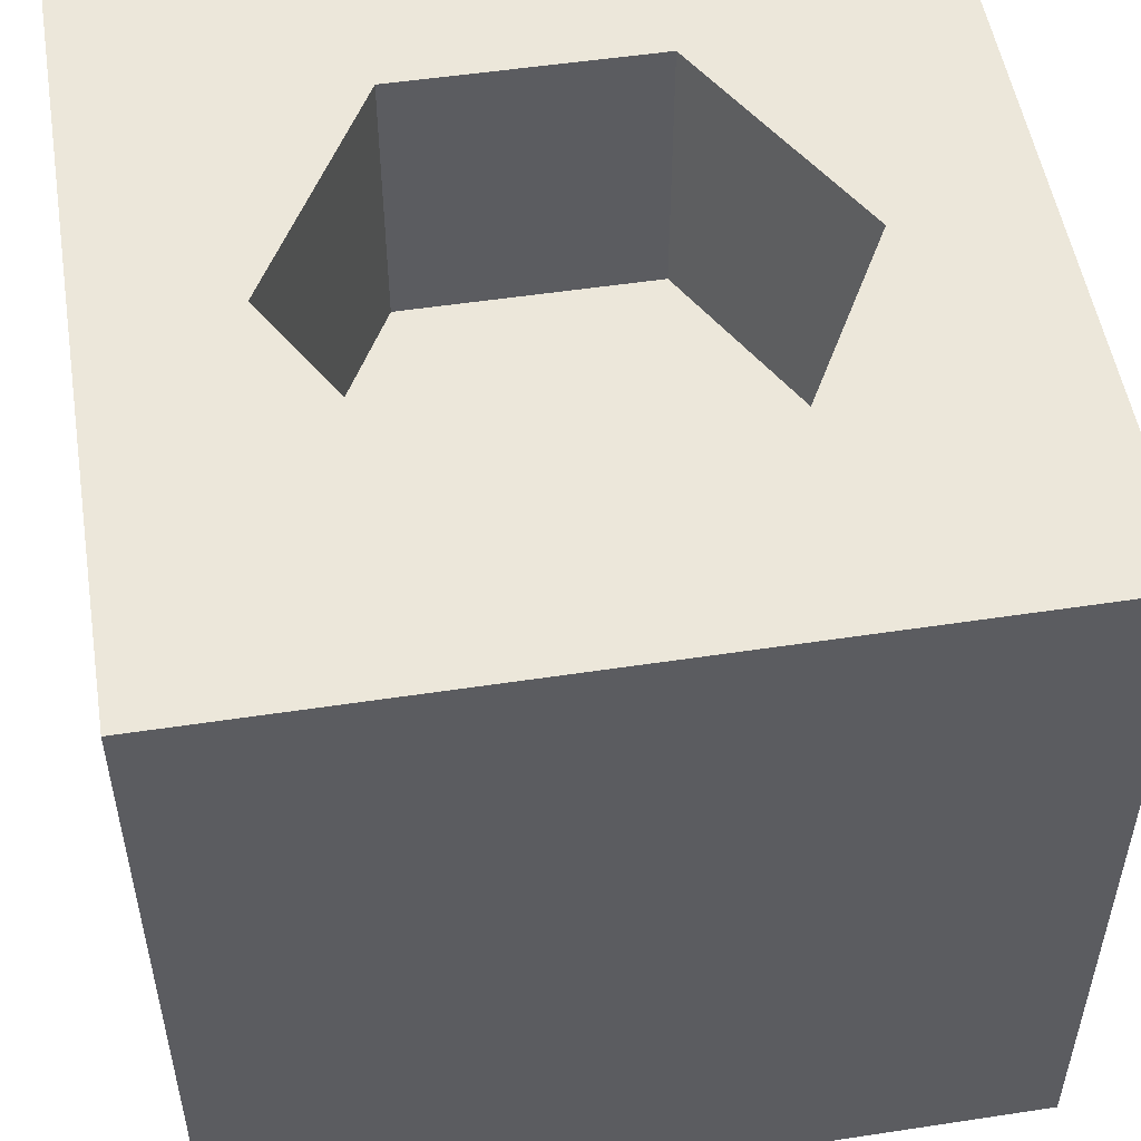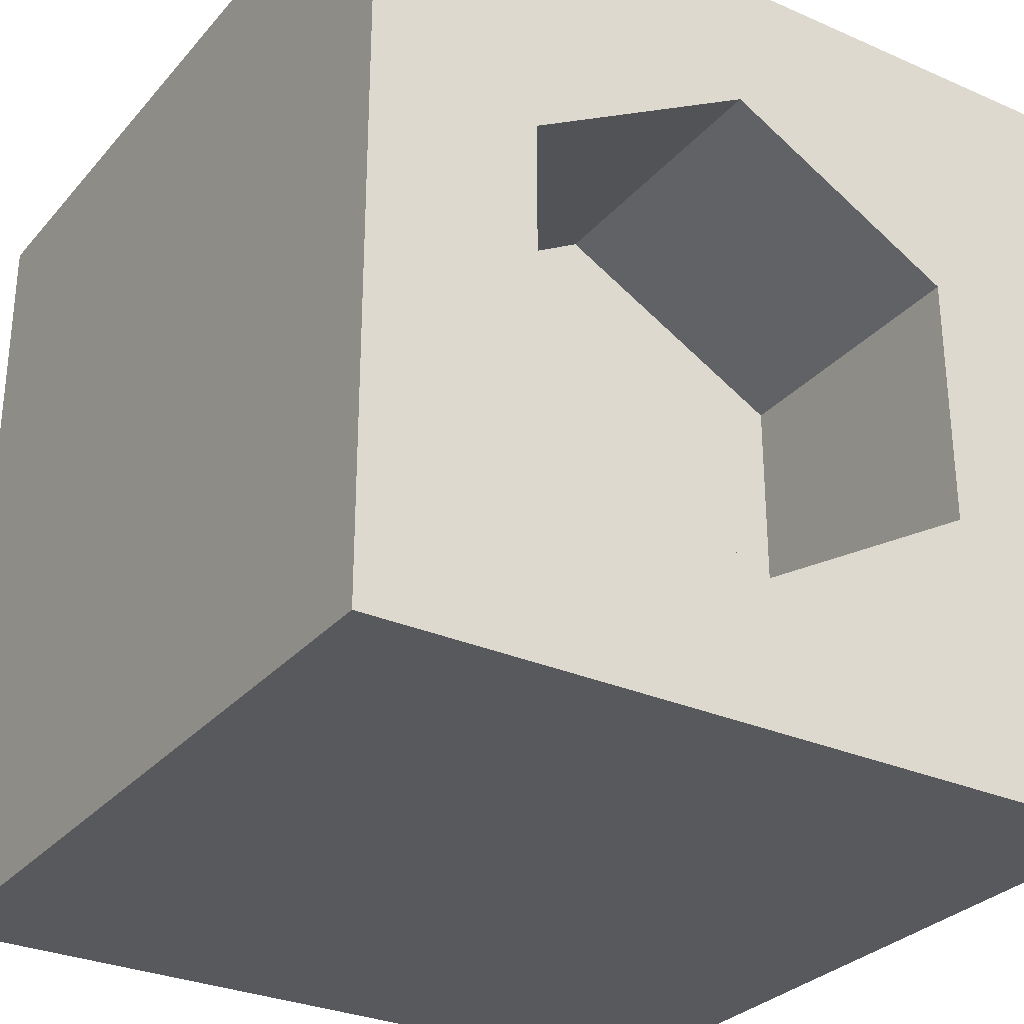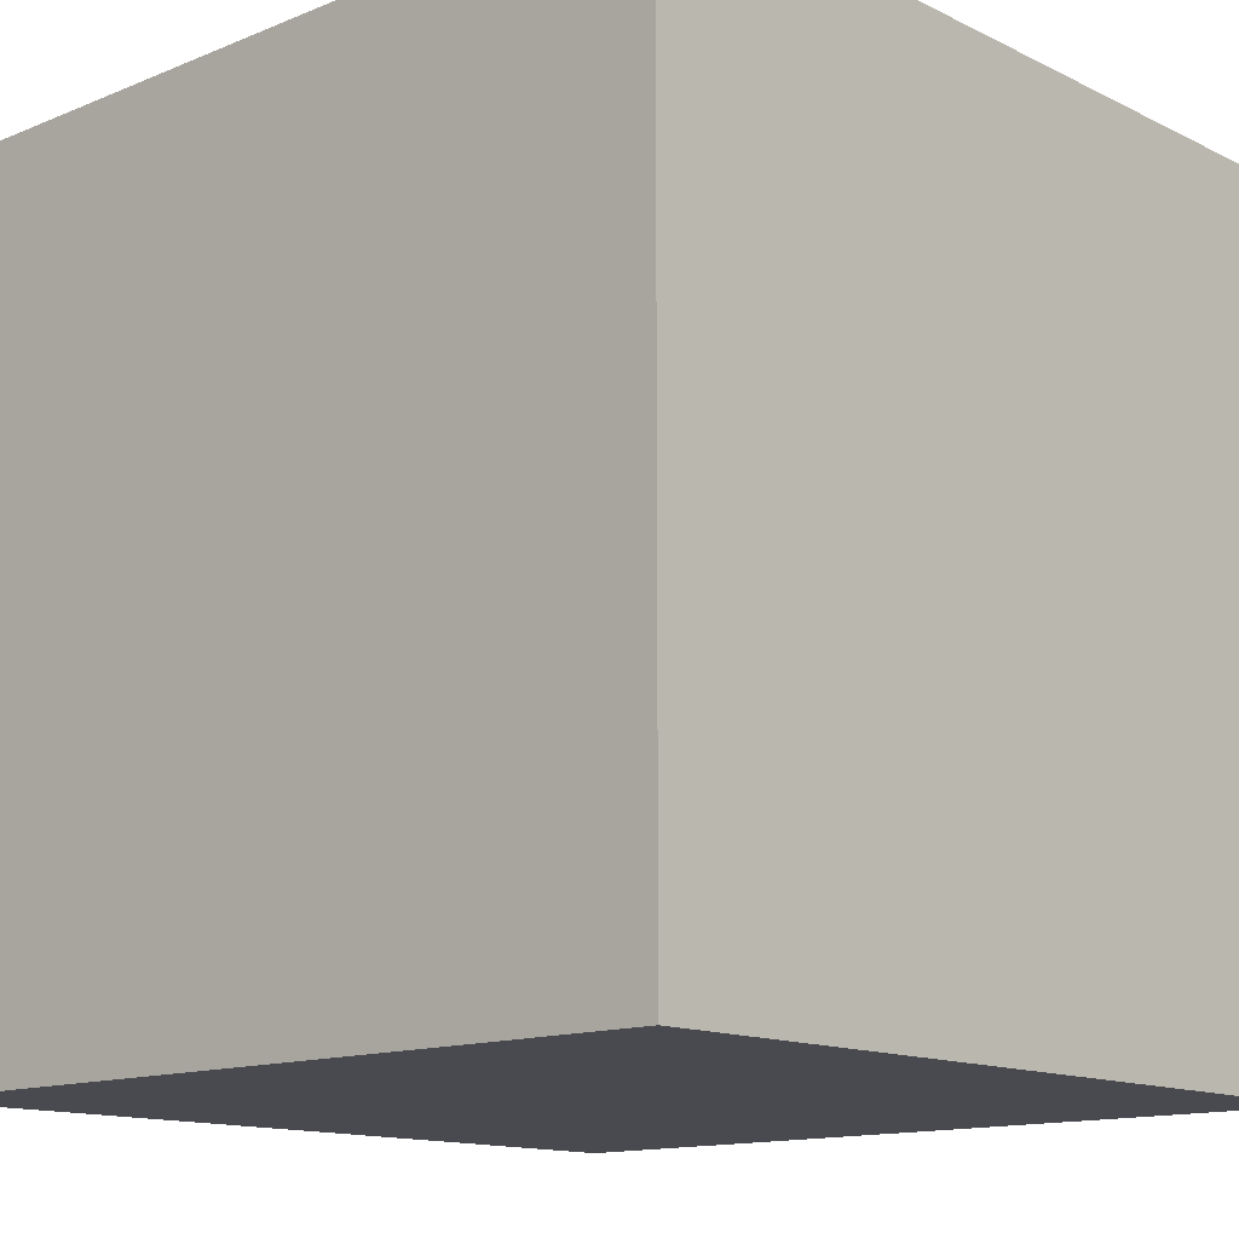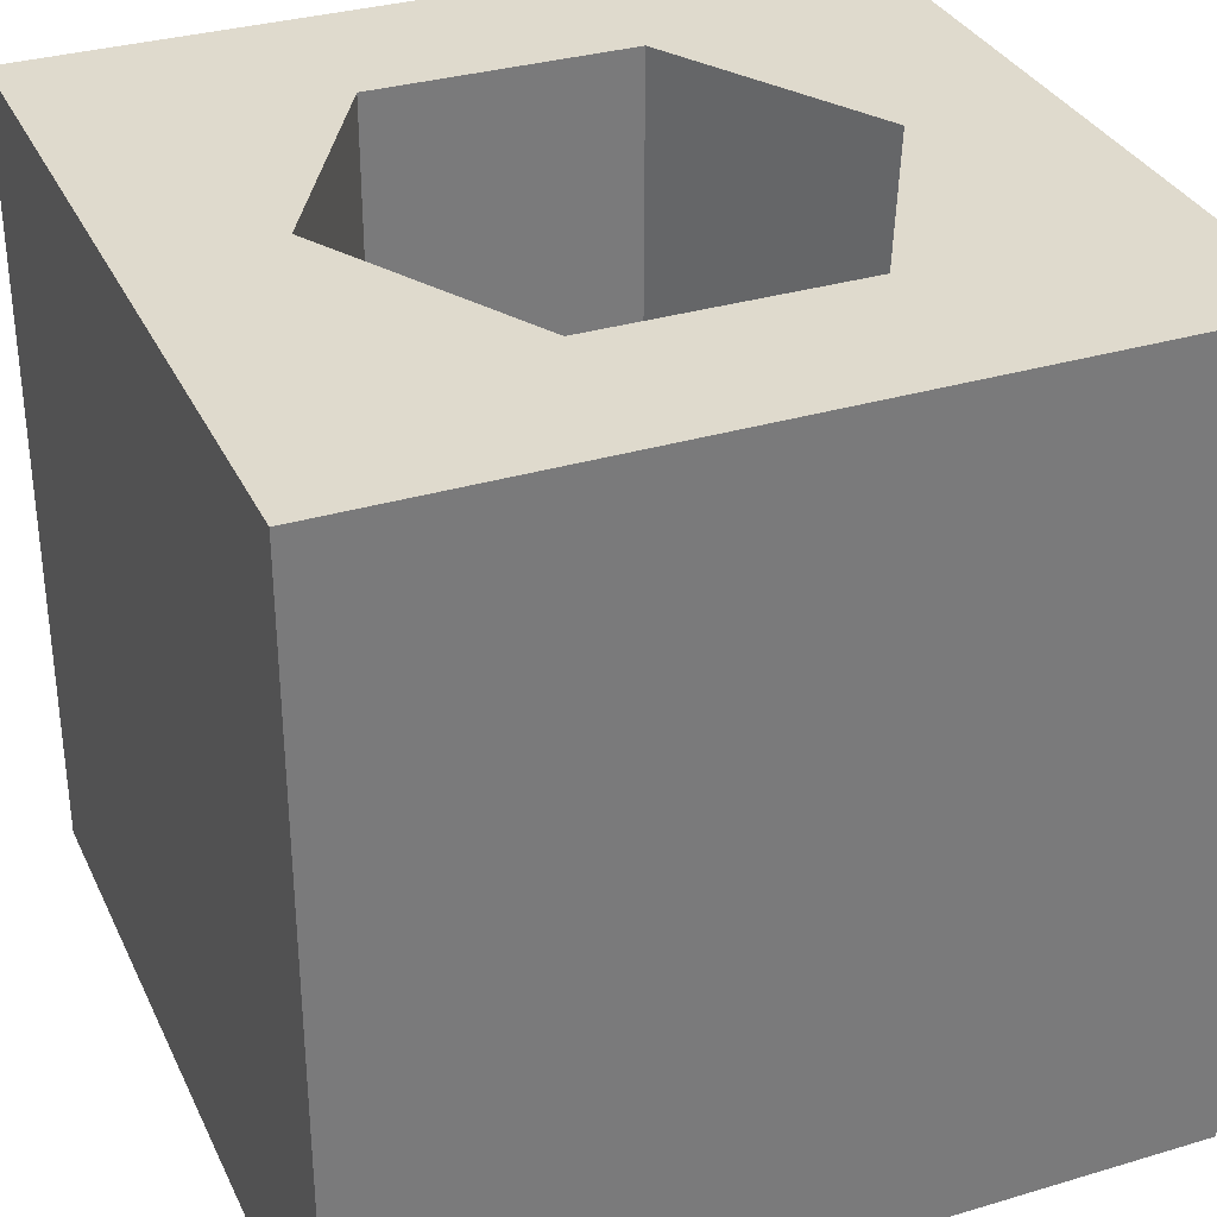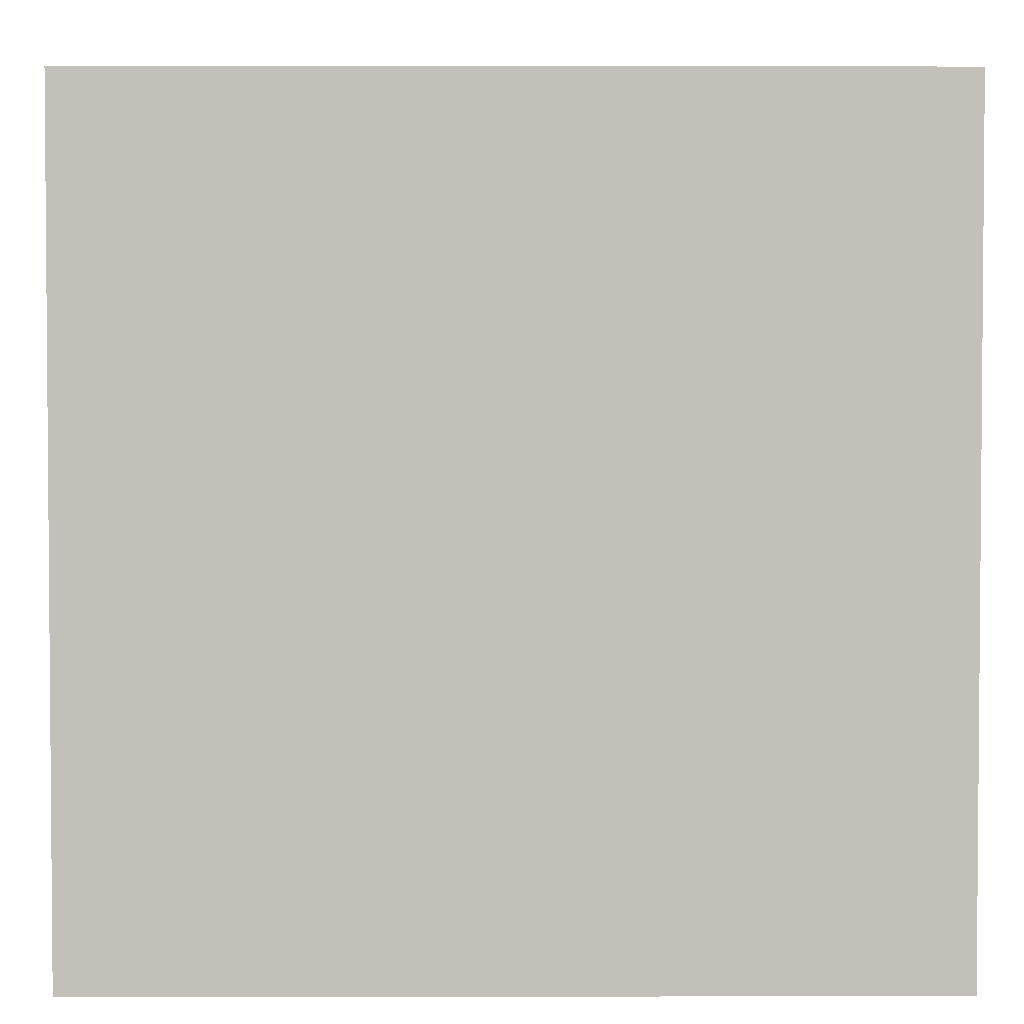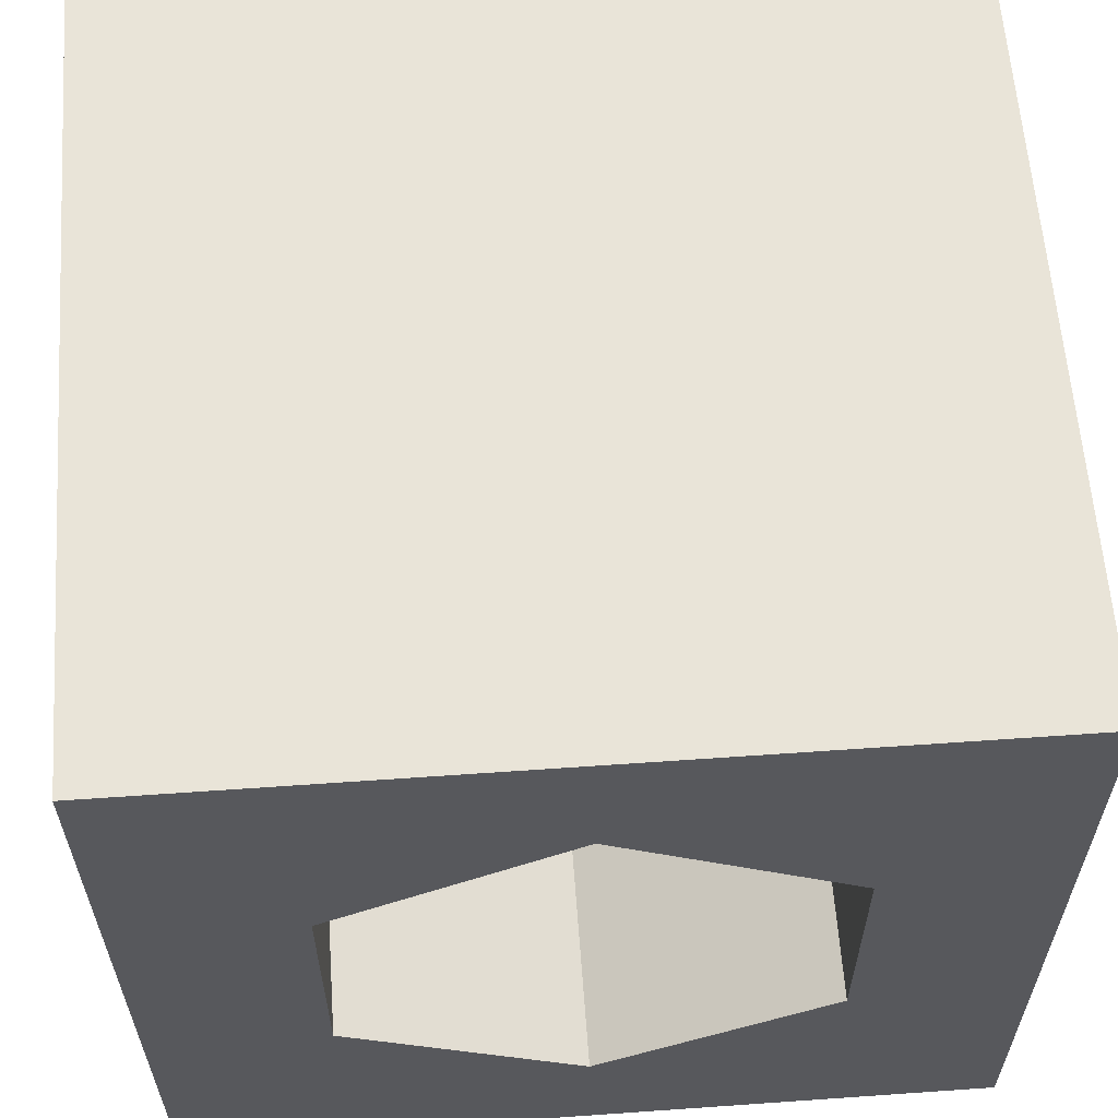
<metadata>
{"format":"obj","ext":"obj","renderer":"f3d","projection":"perspective","resolution":1024,"background":"white","views":[{"elev":52.1,"azim":80.7,"up":"+Y"},{"elev":-29.7,"azim":147.3,"up":"+Z"},{"elev":-13.5,"azim":132.5,"up":"+Y"},{"elev":32.9,"azim":67.6,"up":"+Y"},{"elev":2.9,"azim":-0.4,"up":"+Y"},{"elev":60.7,"azim":175.9,"up":"+Z"}]}
</metadata>
<code>
v -0.04 -0.04 0.04
v 0 0.012 -0.0258
v -0.04 0.04 0.04
v -0.04 -0.04 -0.04
v 0.02307 0.012 -0.0129
v -0.04 0.04 -0.04
v 0.04 -0.04 0.04
v 0.02307 0.012 0.0129
v 0.04 0.04 0.04
v 0.04 -0.04 -0.04
v 0 0.012 0.0258
v 0.04 0.04 -0.04
v -0.02307 0.012 0.0129
v -0.02307 0.012 -0.0129
v -0.02307 0.04 0.0129
v -0.02307 0.04 -0.0129
v 0 0.04 -0.0258
v 0 0.04 0.0258
v 0.02307 0.04 0.0129
v 0.02307 0.04 -0.0129
f 1 3 6
f 1 6 4
f 4 6 12
f 4 12 10
f 10 12 9
f 10 9 7
f 7 9 3
f 7 3 1
f 4 10 7
f 4 7 1
f 19 9 12
f 19 12 20
f 18 15 3
f 3 15 16
f 3 16 6
f 6 16 17
f 6 17 12
f 12 17 20
f 9 19 18
f 9 18 3
f 17 2 5
f 17 5 20
f 5 8 19
f 5 19 20
f 8 11 18
f 8 18 19
f 11 13 15
f 11 15 18
f 15 13 14
f 15 14 16
f 16 14 2
f 16 2 17
f 11 8 5
f 11 5 2
f 11 2 14
f 11 14 13

</code>
